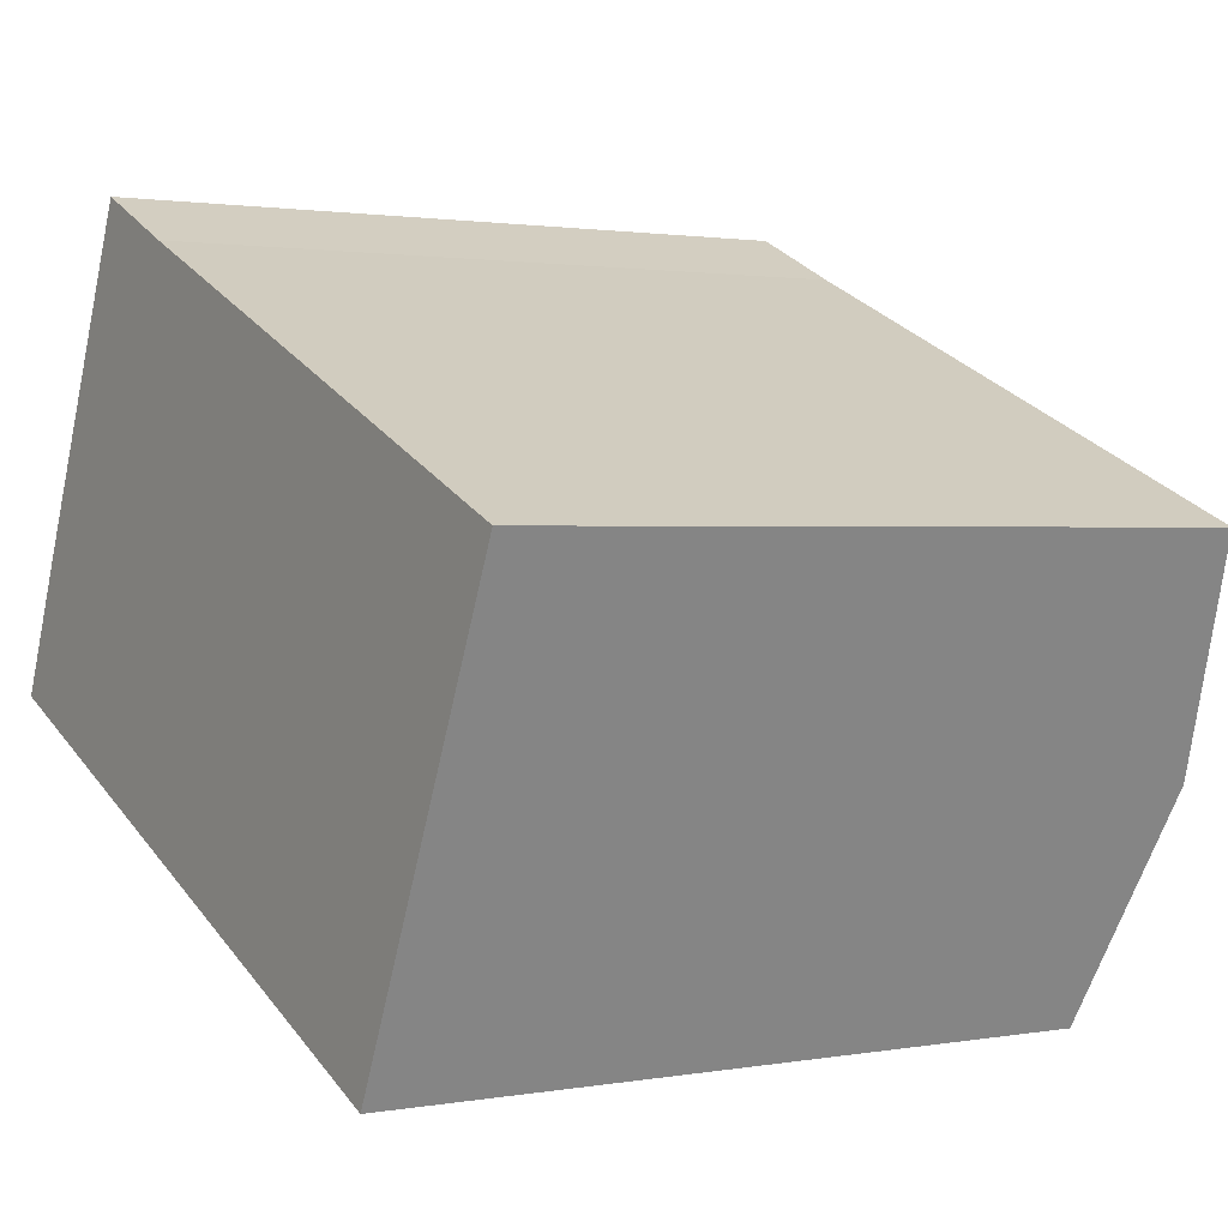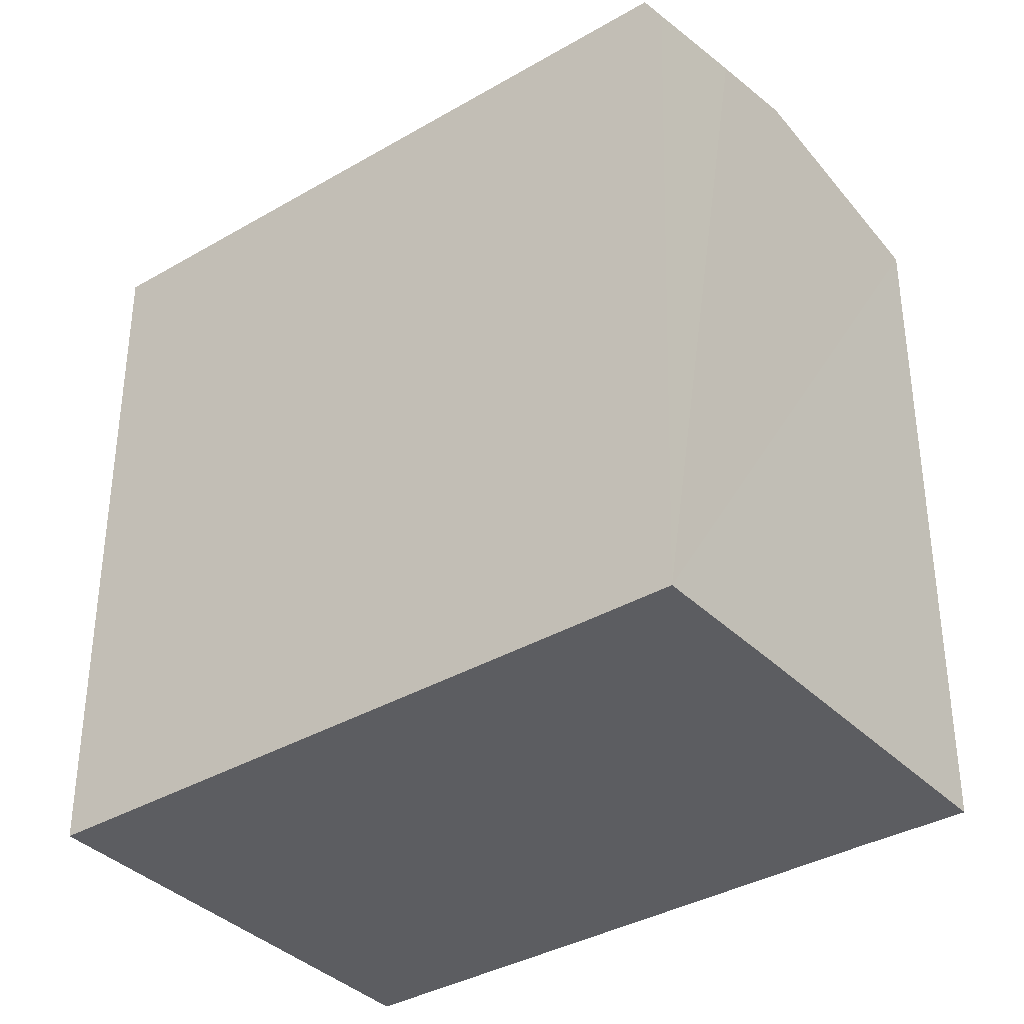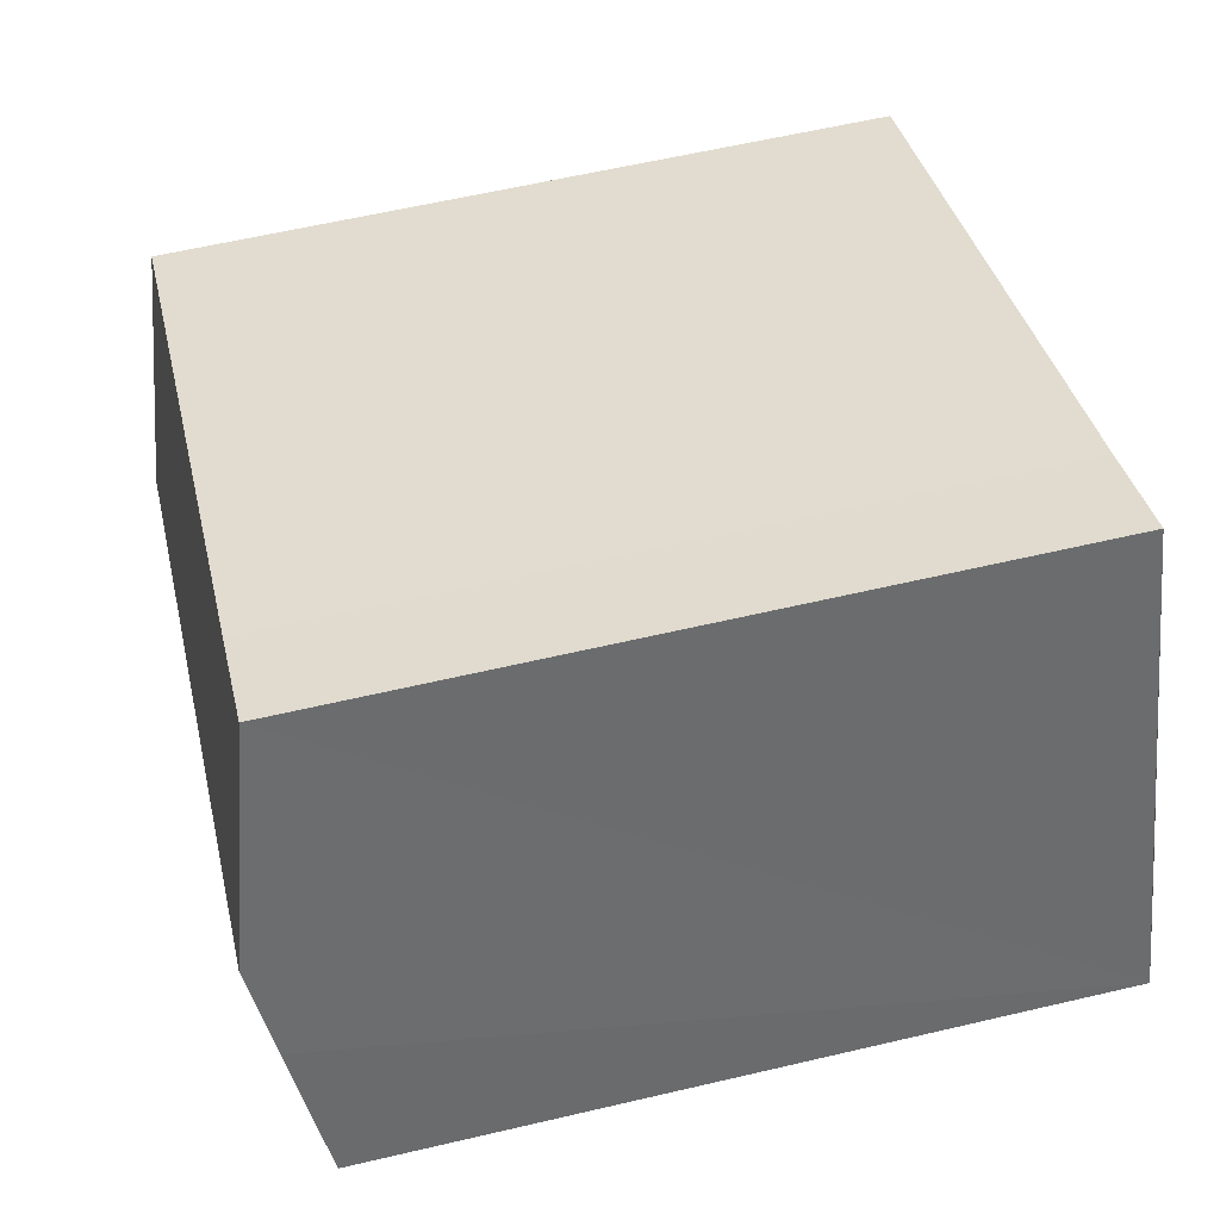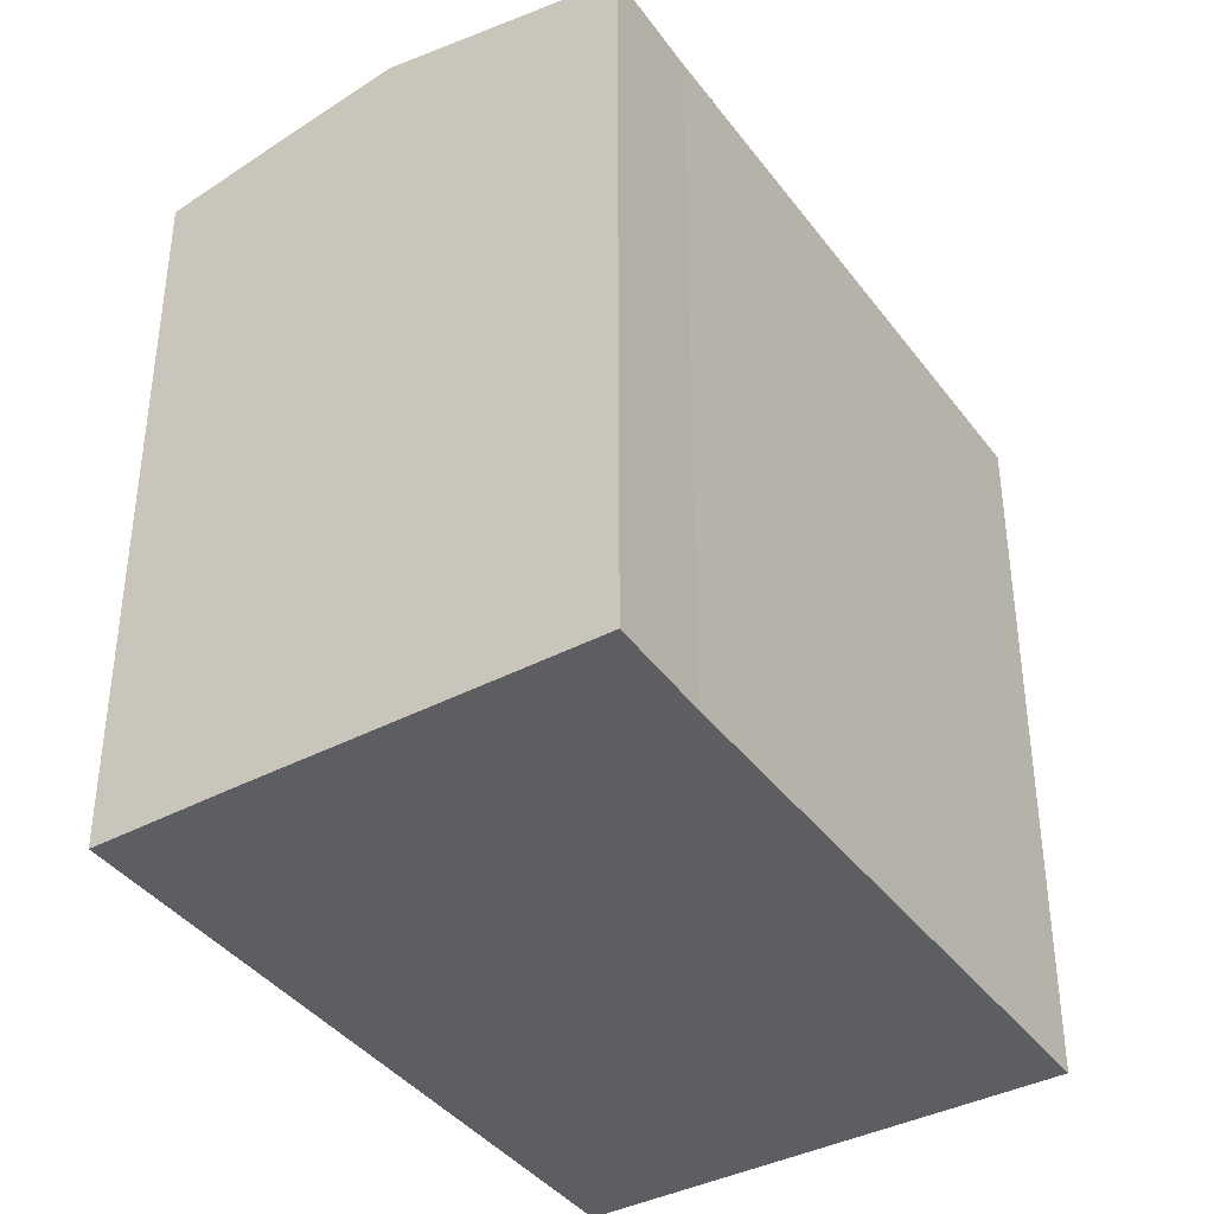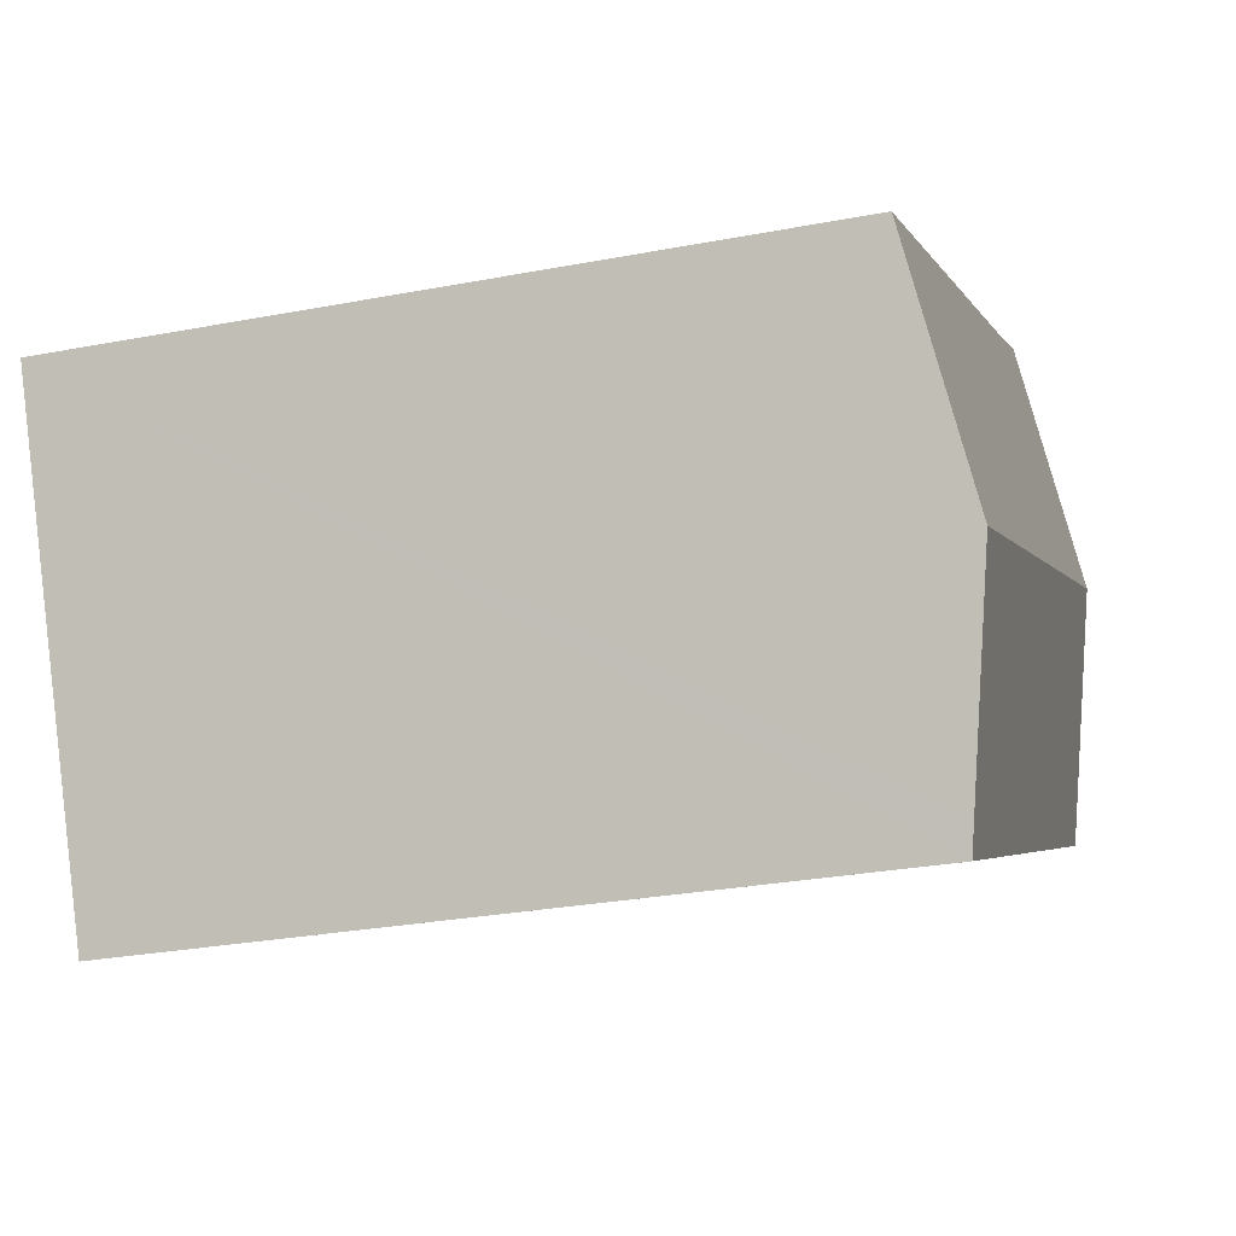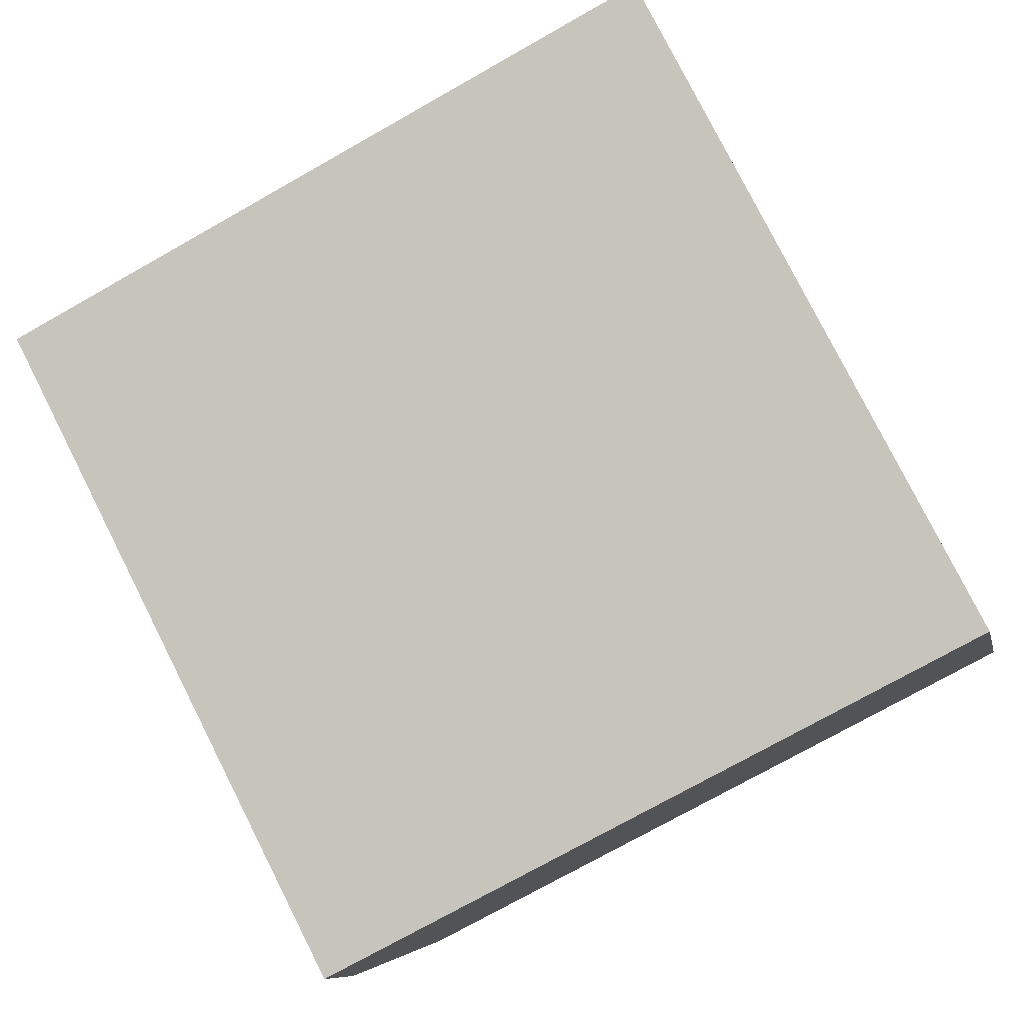
<metadata>
{"format":"obj","ext":"obj","renderer":"f3d","projection":"perspective","resolution":1024,"background":"white","views":[{"elev":1.5,"azim":56.9,"up":"+Z"},{"elev":-36.3,"azim":-118.9,"up":"+Y"},{"elev":60.3,"azim":-103.5,"up":"+Z"},{"elev":-39.4,"azim":-33.5,"up":"+Y"},{"elev":-28.1,"azim":106.2,"up":"+Z"},{"elev":-74.5,"azim":-60.5,"up":"+Z"}]}
</metadata>
<code>
v  7.081 17.33 9.785
v  2.311 18.34 5.483
v  4.639 17.32 10.92
v  18.21 18.34 -1.58
v  20.61 17.32 3.828
v  0 17.32 1.06e-15
v  16.12 17.45 -6.322
v  15.83 17.32 -6.971
v  0.269 17.43 0.644
v  1.367 17.93 3.279
v  15.83 4.269e-16 -6.971
v  0 0 0
v  4.639 -6.687e-16 10.92
v  0.269 -3.943e-17 0.644
v  2.311 -3.357e-16 5.483
v  1.367 -2.008e-16 3.279
v  7.081 -5.992e-16 9.785
v  20.61 -2.344e-16 3.828
v  18.21 9.675e-17 -1.58
v  16.12 3.871e-16 -6.322
g defaultobject
f 1 2 3
f 2 1 4
f 4 1 5
f 6 7 8
f 7 6 4
f 4 6 2
f 2 6 9
f 2 9 10
f 11 6 8
f 6 11 12
f 12 9 6
f 9 12 10
f 10 12 2
f 2 12 3
f 3 12 13
f 13 12 14
f 13 14 15
f 15 14 16
f 3 17 1
f 17 3 13
f 17 5 1
f 5 17 18
f 18 4 5
f 4 18 7
f 7 18 8
f 8 18 19
f 8 19 11
f 11 19 20
f 15 17 13
f 17 15 16
f 17 16 14
f 17 14 12
f 17 12 11
f 17 11 20
f 17 20 18
f 18 20 19

</code>
